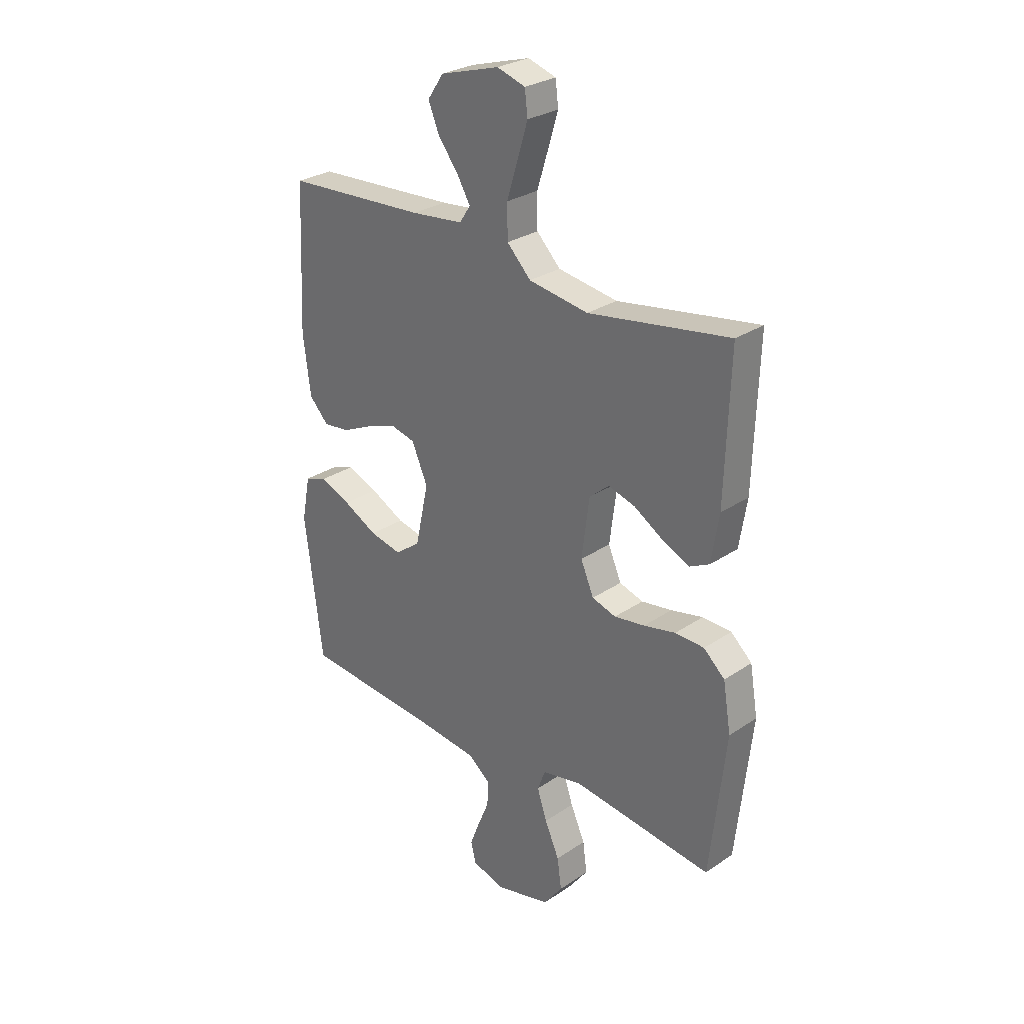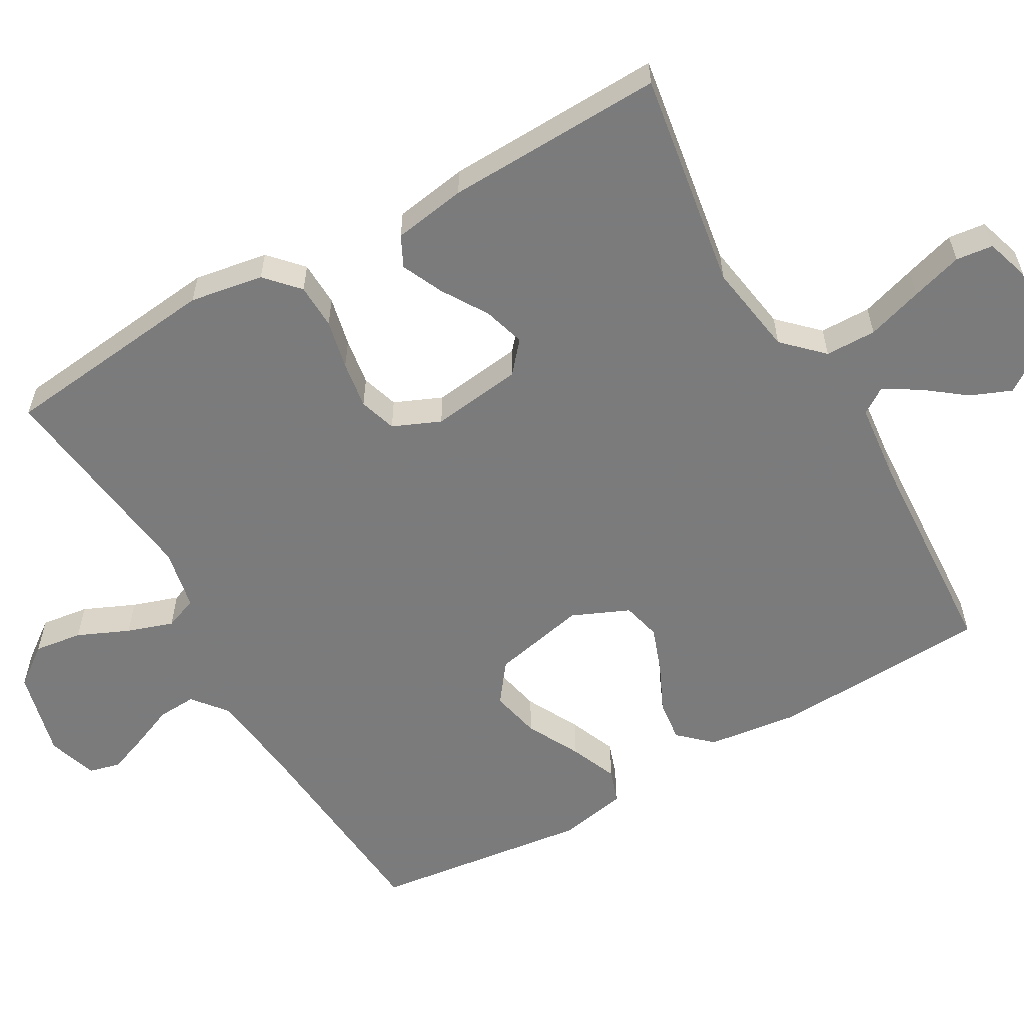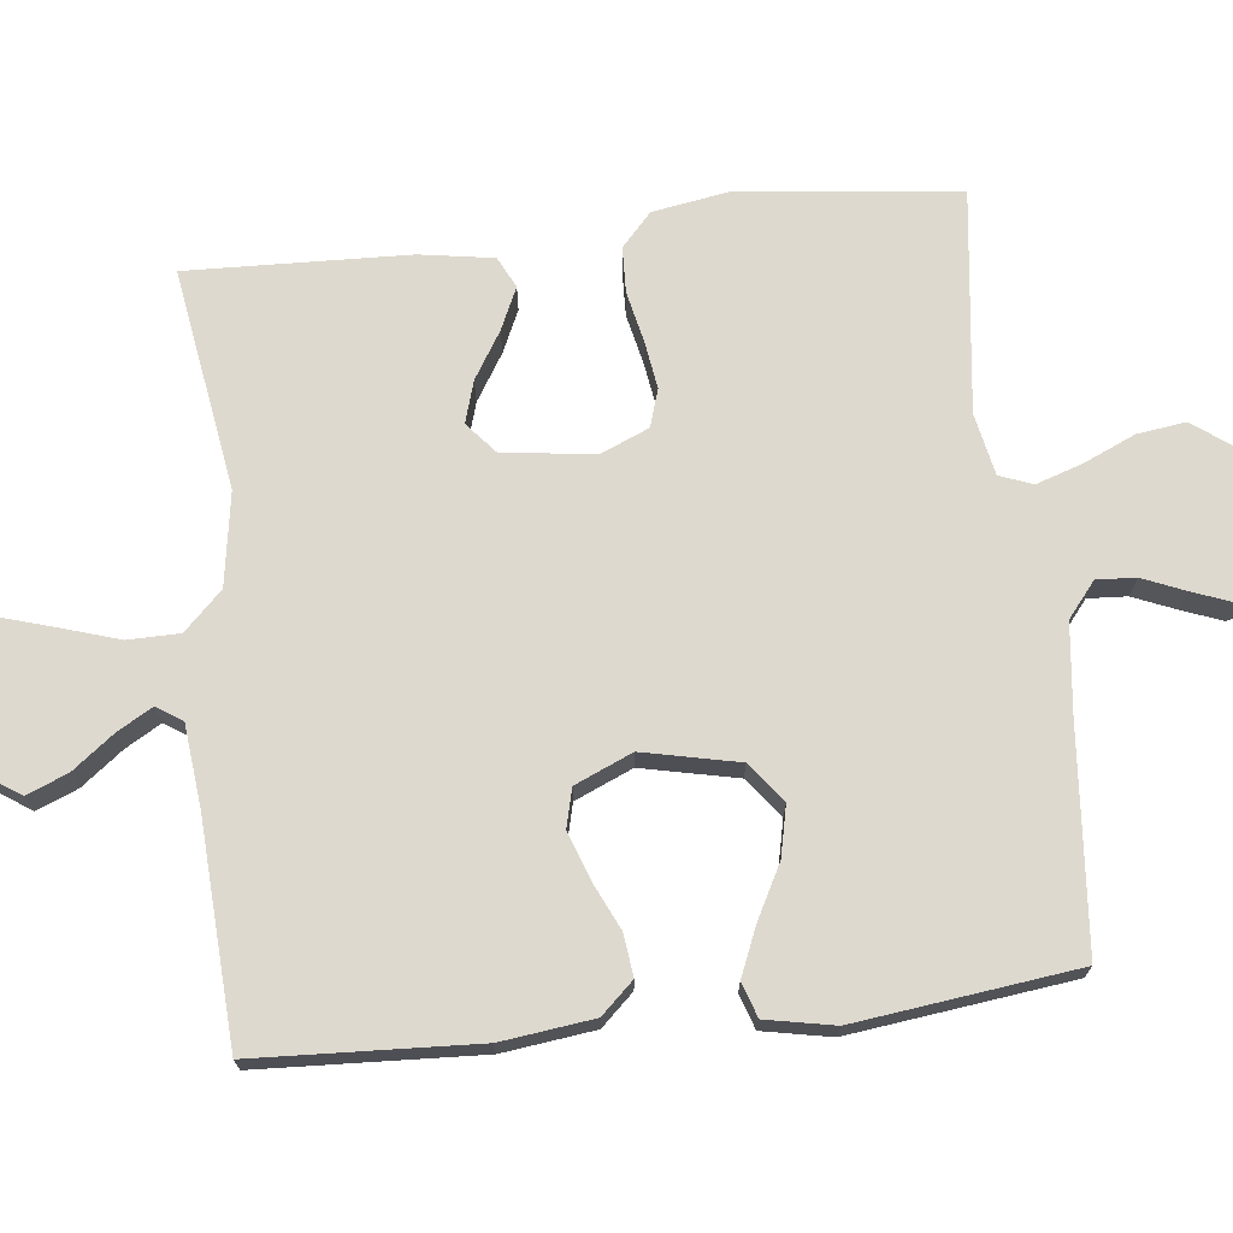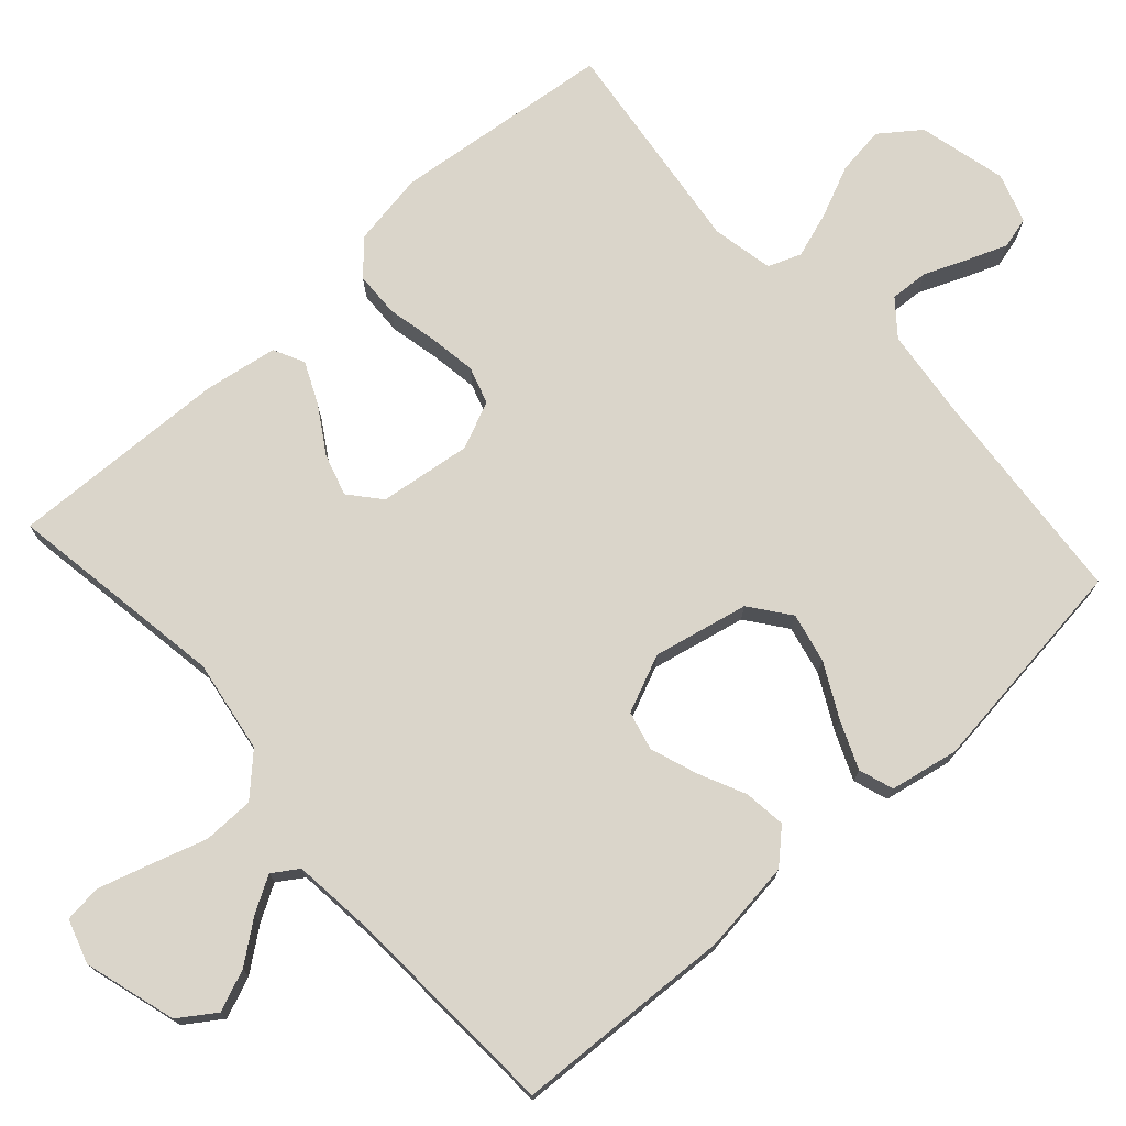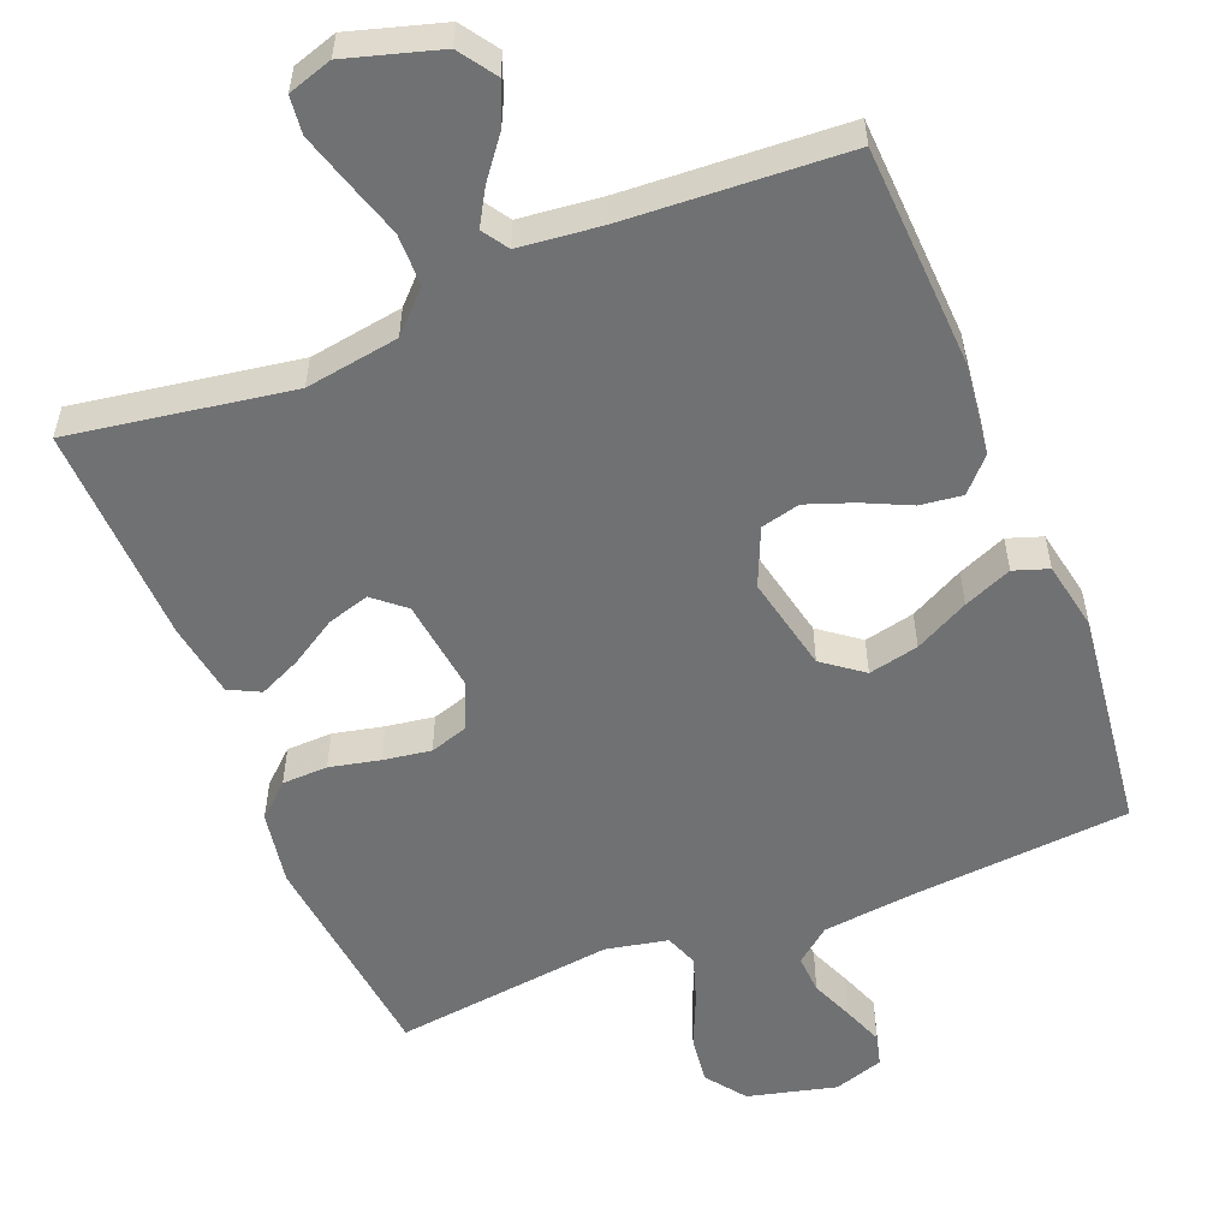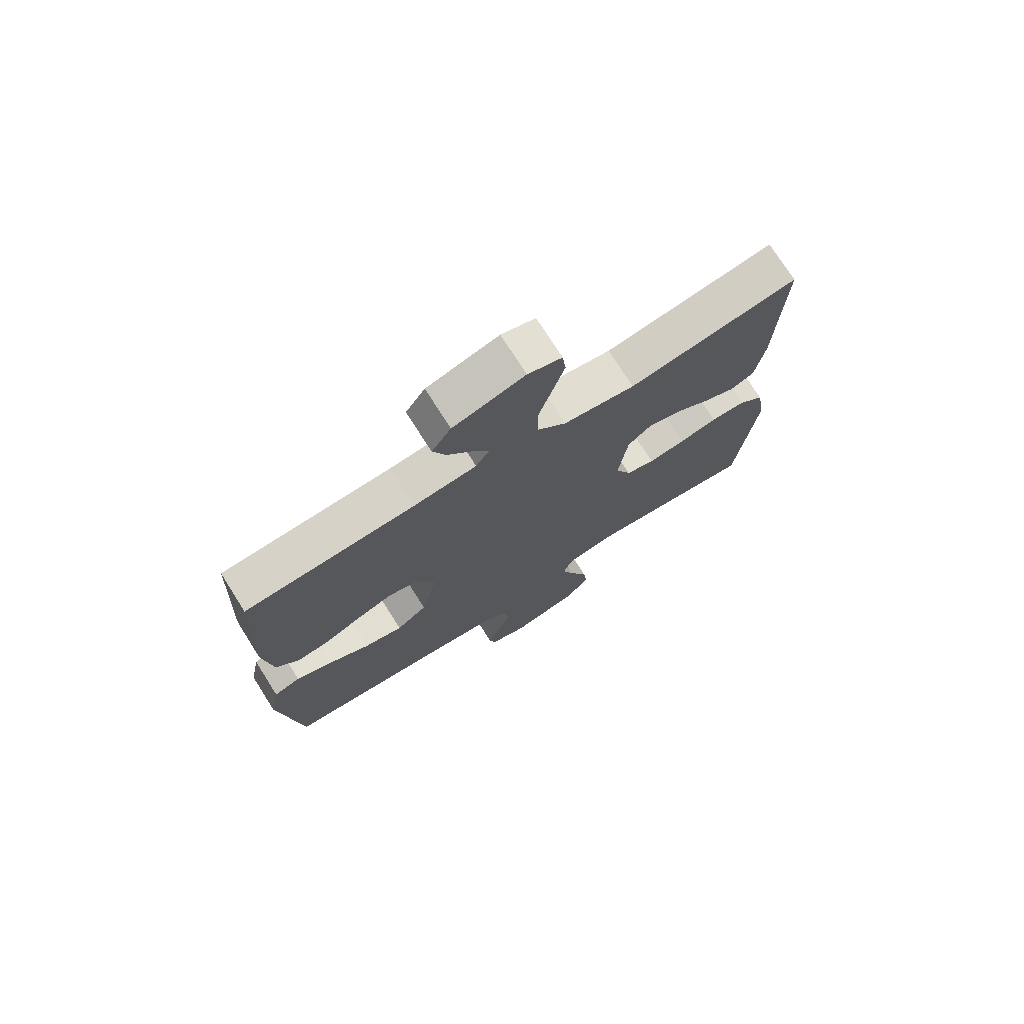
<metadata>
{"format":"obj","ext":"obj","renderer":"f3d","projection":"perspective","resolution":1024,"background":"white","views":[{"elev":28.3,"azim":-135.5,"up":"+Z"},{"elev":-58.4,"azim":-60.2,"up":"+Y"},{"elev":71.4,"azim":83.7,"up":"+Y"},{"elev":74.2,"azim":48.1,"up":"+Y"},{"elev":-55.1,"azim":21.9,"up":"+Y"},{"elev":74.3,"azim":147.7,"up":"+Z"}]}
</metadata>
<code>
v -0.5 0.07 -0.5
v -0.533 0.07 -0.2
v -0.516 0.07 -0.099
v -0.471 0.07 -0.058
v -0.409 0.07 -0.056
v -0.341 0.07 -0.071
v -0.276 0.07 -0.081
v -0.225 0.07 -0.065
v -0.197 0.07 0
v -0.213 0.07 0.125
v -0.255 0.07 0.161
v -0.312 0.07 0.144
v -0.375 0.07 0.105
v -0.432 0.07 0.079
v -0.474 0.07 0.1
v -0.49 0.07 0.2
v -0.5 0.07 0.5
v -0.2 0.07 0.452
v -0.073 0.07 0.472
v -0.022 0.07 0.524
v -0.021 0.07 0.594
v -0.045 0.07 0.671
v -0.066 0.07 0.741
v -0.06 0.07 0.792
v 0 0.07 0.811
v 0.126 0.07 0.774
v 0.16 0.07 0.724
v 0.137 0.07 0.668
v 0.094 0.07 0.612
v 0.066 0.07 0.564
v 0.089 0.07 0.529
v 0.2 0.07 0.517
v 0.5 0.07 0.5
v 0.514 0.07 0.2
v 0.498 0.07 0.075
v 0.457 0.07 0.031
v 0.4 0.07 0.038
v 0.336 0.07 0.068
v 0.272 0.07 0.091
v 0.219 0.07 0.078
v 0.185 0.07 0
v 0.213 0.07 -0.13
v 0.267 0.07 -0.171
v 0.335 0.07 -0.156
v 0.408 0.07 -0.118
v 0.473 0.07 -0.091
v 0.52 0.07 -0.107
v 0.538 0.07 -0.2
v 0.5 0.07 -0.5
v 0.2 0.07 -0.525
v 0.078 0.07 -0.539
v 0.031 0.07 -0.577
v 0.034 0.07 -0.63
v 0.058 0.07 -0.688
v 0.079 0.07 -0.743
v 0.068 0.07 -0.786
v 0 0.07 -0.808
v -0.12 0.07 -0.778
v -0.16 0.07 -0.724
v -0.151 0.07 -0.658
v -0.12 0.07 -0.588
v -0.099 0.07 -0.525
v -0.116 0.07 -0.48
v -0.2 0.07 -0.463
v -0.5 0 -0.5
v -0.533 0 -0.2
v -0.516 0 -0.099
v -0.471 0 -0.058
v -0.409 0 -0.056
v -0.341 0 -0.071
v -0.276 0 -0.081
v -0.225 0 -0.065
v -0.197 0 0
v -0.213 0 0.125
v -0.255 0 0.161
v -0.312 0 0.144
v -0.375 0 0.105
v -0.432 0 0.079
v -0.474 0 0.1
v -0.49 0 0.2
v -0.5 0 0.5
v -0.2 0 0.452
v -0.073 0 0.472
v -0.022 0 0.524
v -0.021 0 0.594
v -0.045 0 0.671
v -0.066 0 0.741
v -0.06 0 0.792
v 0 0 0.811
v 0.126 0 0.774
v 0.16 0 0.724
v 0.137 0 0.668
v 0.094 0 0.612
v 0.066 0 0.564
v 0.089 0 0.529
v 0.2 0 0.517
v 0.5 0 0.5
v 0.514 0 0.2
v 0.498 0 0.075
v 0.457 0 0.031
v 0.4 0 0.038
v 0.336 0 0.068
v 0.272 0 0.091
v 0.219 0 0.078
v 0.185 0 0
v 0.213 0 -0.13
v 0.267 0 -0.171
v 0.335 0 -0.156
v 0.408 0 -0.118
v 0.473 0 -0.091
v 0.52 0 -0.107
v 0.538 0 -0.2
v 0.5 0 -0.5
v 0.2 0 -0.525
v 0.078 0 -0.539
v 0.031 0 -0.577
v 0.034 0 -0.63
v 0.058 0 -0.688
v 0.079 0 -0.743
v 0.068 0 -0.786
v 0 0 -0.808
v -0.12 0 -0.778
v -0.16 0 -0.724
v -0.151 0 -0.658
v -0.12 0 -0.588
v -0.099 0 -0.525
v -0.116 0 -0.48
v -0.2 0 -0.463
f 59 60 61
f 58 59 61
f 57 58 61
f 56 57 61
f 55 56 61
f 54 55 61
f 53 54 61
f 52 53 61 62
f 51 52 62 63
f 48 49 50
f 47 48 50
f 46 47 50
f 45 46 50
f 44 45 50
f 50 51 63
f 44 50 63
f 43 44 63
f 36 37 38
f 35 36 38
f 34 35 38
f 33 34 38
f 32 33 38
f 31 32 38 39
f 30 31 39 40
f 27 28 29
f 26 27 29
f 25 26 29
f 24 25 29
f 23 24 29
f 22 23 29
f 21 22 29
f 20 21 29 30
f 30 40 41
f 20 30 41
f 19 20 41
f 16 17 18
f 15 16 18
f 14 15 18
f 13 14 18
f 12 13 18
f 11 12 18 19
f 4 5 6
f 3 4 6
f 2 3 6
f 1 2 6
f 64 1 6
f 64 6 7
f 64 7 8
f 63 64 8
f 43 63 8
f 42 43 8
f 19 41 42
f 11 19 42
f 10 11 42
f 9 10 42
f 8 9 42
f 125 124 123
f 125 123 122
f 125 122 121
f 125 121 120
f 125 120 119
f 125 119 118
f 125 118 117
f 126 125 117 116
f 127 126 116 115
f 114 113 112
f 114 112 111
f 114 111 110
f 114 110 109
f 114 109 108
f 127 115 114
f 127 114 108
f 127 108 107
f 102 101 100
f 102 100 99
f 102 99 98
f 102 98 97
f 102 97 96
f 103 102 96 95
f 104 103 95 94
f 93 92 91
f 93 91 90
f 93 90 89
f 93 89 88
f 93 88 87
f 93 87 86
f 93 86 85
f 94 93 85 84
f 105 104 94
f 105 94 84
f 105 84 83
f 82 81 80
f 82 80 79
f 82 79 78
f 82 78 77
f 82 77 76
f 83 82 76 75
f 70 69 68
f 70 68 67
f 70 67 66
f 70 66 65
f 70 65 128
f 71 70 128
f 72 71 128
f 72 128 127
f 72 127 107
f 72 107 106
f 106 105 83
f 106 83 75
f 106 75 74
f 106 74 73
f 106 73 72
f 1 65 66 2
f 2 66 67 3
f 3 67 68 4
f 4 68 69 5
f 5 69 70 6
f 6 70 71 7
f 7 71 72 8
f 8 72 73 9
f 9 73 74 10
f 10 74 75 11
f 11 75 76 12
f 12 76 77 13
f 13 77 78 14
f 14 78 79 15
f 15 79 80 16
f 16 80 81 17
f 17 81 82 18
f 18 82 83 19
f 19 83 84 20
f 20 84 85 21
f 21 85 86 22
f 22 86 87 23
f 23 87 88 24
f 24 88 89 25
f 25 89 90 26
f 26 90 91 27
f 27 91 92 28
f 28 92 93 29
f 29 93 94 30
f 30 94 95 31
f 31 95 96 32
f 32 96 97 33
f 33 97 98 34
f 34 98 99 35
f 35 99 100 36
f 36 100 101 37
f 37 101 102 38
f 38 102 103 39
f 39 103 104 40
f 40 104 105 41
f 41 105 106 42
f 42 106 107 43
f 43 107 108 44
f 44 108 109 45
f 45 109 110 46
f 46 110 111 47
f 47 111 112 48
f 48 112 113 49
f 49 113 114 50
f 50 114 115 51
f 51 115 116 52
f 52 116 117 53
f 53 117 118 54
f 54 118 119 55
f 55 119 120 56
f 56 120 121 57
f 57 121 122 58
f 58 122 123 59
f 59 123 124 60
f 60 124 125 61
f 61 125 126 62
f 62 126 127 63
f 63 127 128 64
f 64 128 65 1

</code>
